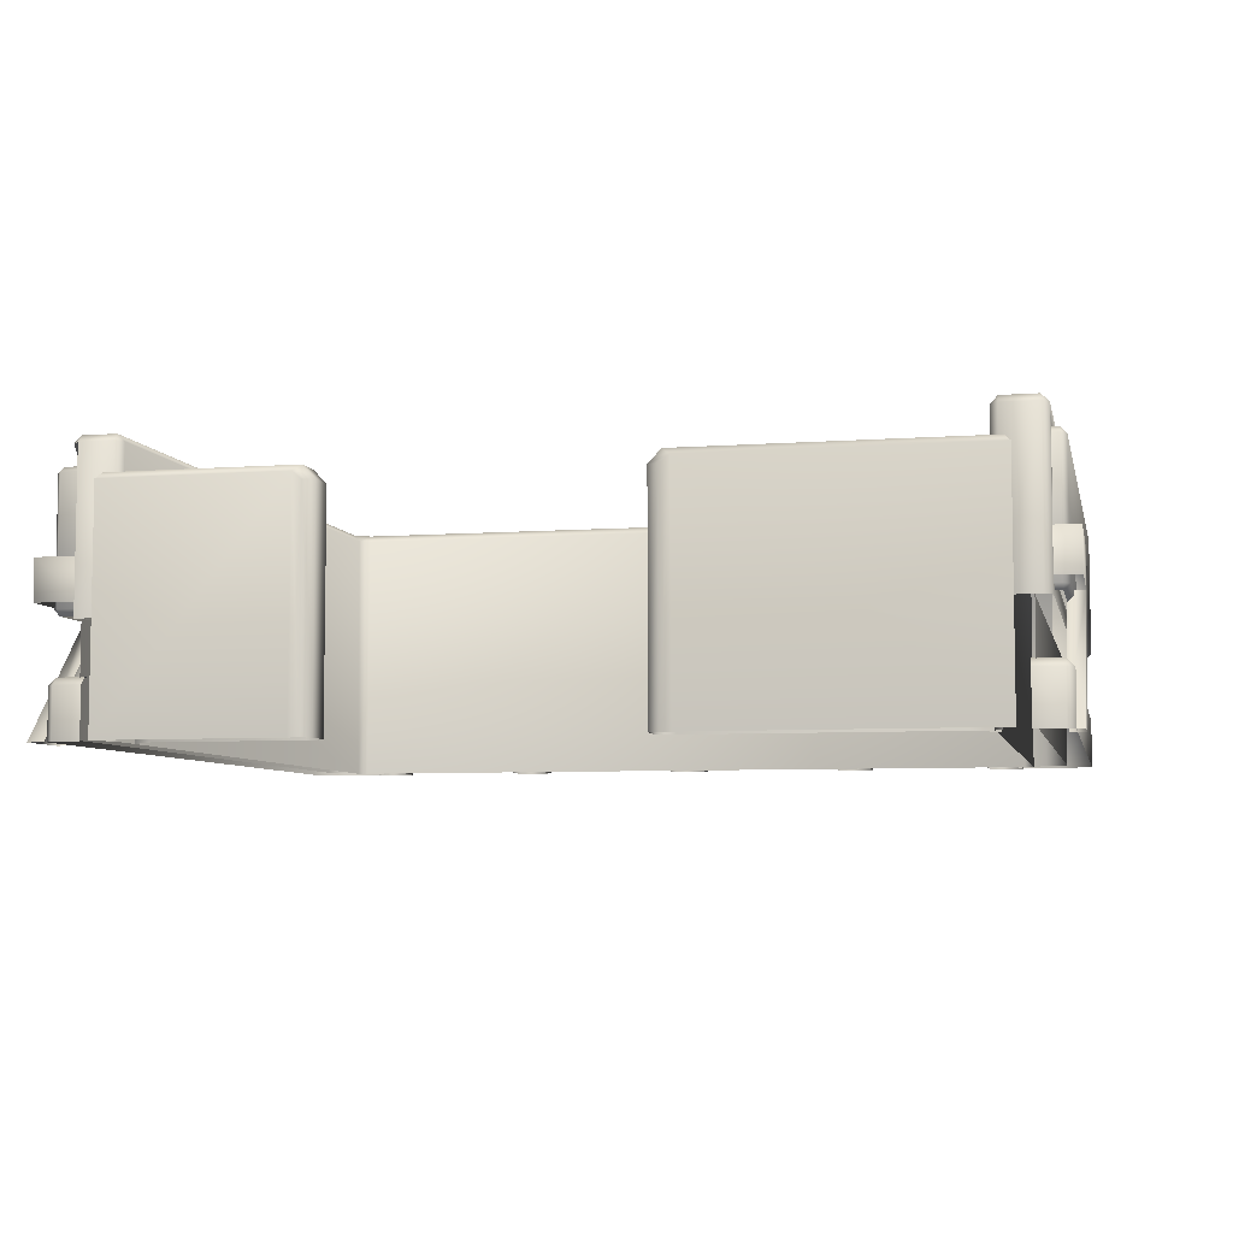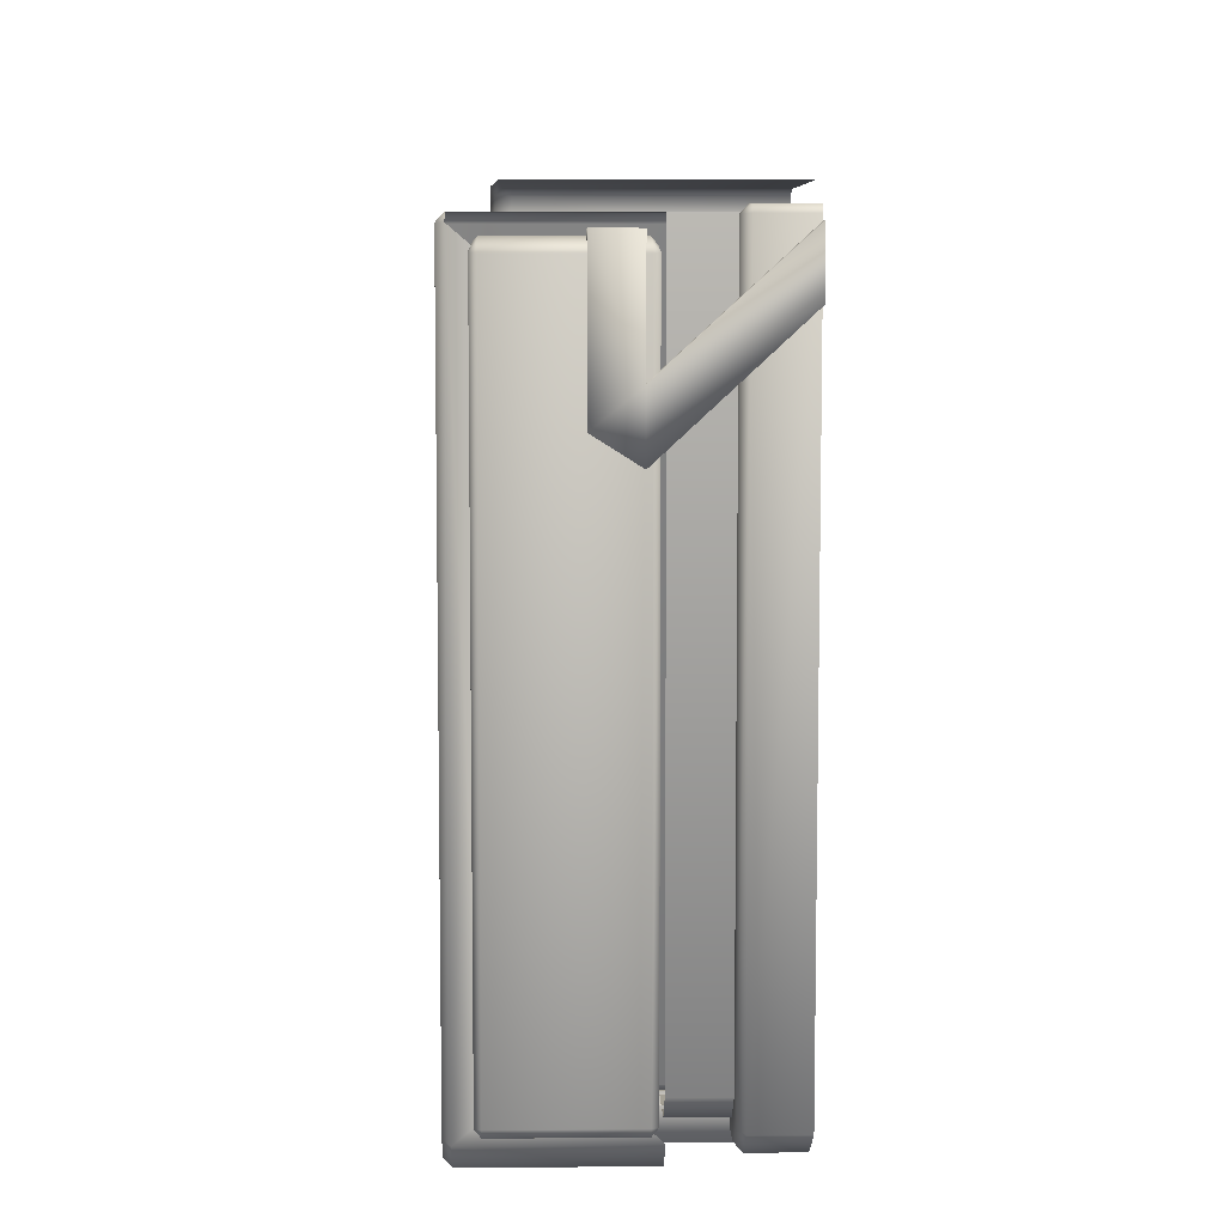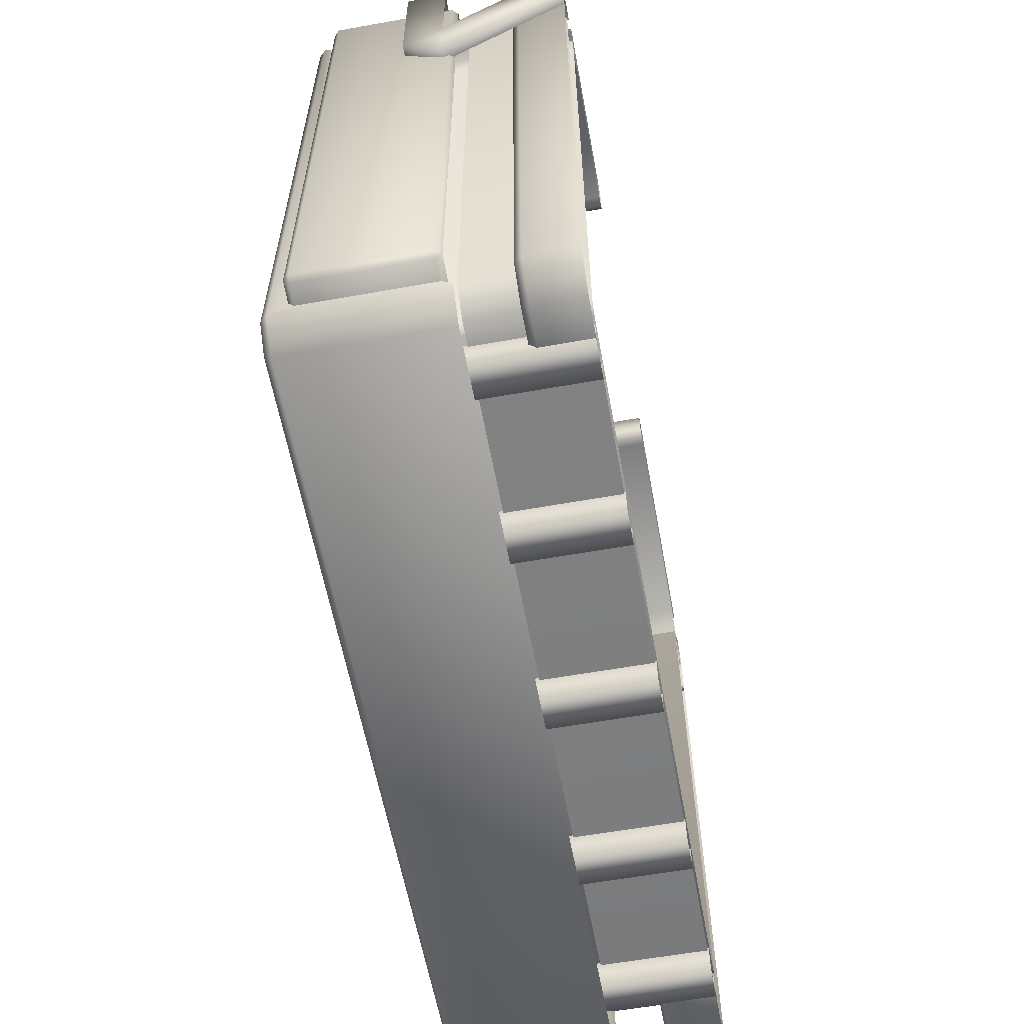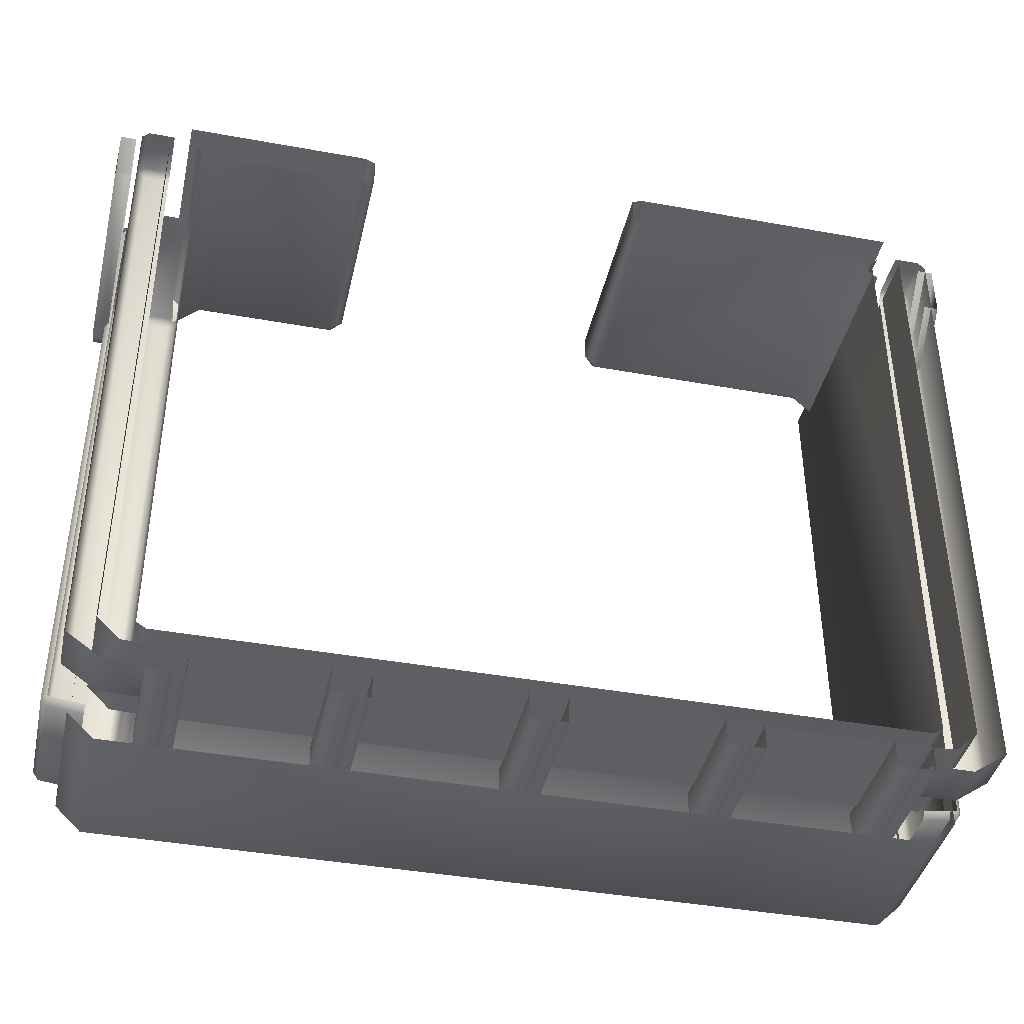
<metadata>
{"format":"obj","ext":"obj","renderer":"f3d","projection":"perspective","resolution":1024,"background":"white","views":[{"elev":-6.3,"azim":12.7,"up":"+Y"},{"elev":7.0,"azim":-91.5,"up":"+Z"},{"elev":-59.6,"azim":-79.6,"up":"+Z"},{"elev":-41.0,"azim":-12.5,"up":"+Z"}]}
</metadata>
<code>
g febg_laboratory_001_wall_01
v -9.885 2.671 -17.04
v -10.72 2.671 -17.04
v -10.72 6.55 -17.04
v -9.885 6.55 -17.04
v -9.515 6.73 -33.39
v -9.44 6.55 -33.21
v -9.713 6.546 -32.98
v -9.893 6.73 -33.05
v -10.18 6.73 -34.23
v -10.72 6.73 -33.71
v -10.25 6.55 -34.41
v -10.9 6.55 -33.78
v -10.9 6.55 -17.23
v -10.72 6.73 -17.23
v -9.893 6.73 -33.05
v -9.885 6.73 -17.23
v -9.713 6.546 -32.98
v -9.703 6.55 -17.23
v -9.885 6.55 -17.04
v -10.72 6.55 -17.04
v -10.9 5.999 -33.31
v -10.9 5.999 -17.7
v -10.9 3.147 -33.31
v -10.9 2.671 -33.78
v -10.25 2.671 -34.41
v -0.3761 6.55 -34.41
v -0.3761 2.671 -34.41
v 9.498 2.671 -34.41
v 9.498 6.55 -34.41
v -10.18 6.73 -34.23
v 9.423 6.73 -34.23
v -0.3761 6.73 -34.23
v -9.515 6.73 -33.39
v 8.762 6.73 -33.39
v -0.3761 6.73 -33.39
v -9.44 6.55 -33.21
v 8.688 6.55 -33.21
v -0.3761 6.55 -33.21
v -10.54 0.03106 -33.02
v -10.54 2.671 -17.04
v -10.54 0.03106 -17.04
v -10.54 2.671 -33.02
v -9.985 0.03106 -33.56
v -9.985 2.671 -33.56
v -8.953 0.03106 -33.61
v -8.953 2.671 -33.61
v -0.3741 2.671 -33.61
v -0.3741 0.03106 -33.61
v 8.205 0.03106 -33.61
v 8.205 2.671 -33.61
v 9.237 2.671 -33.56
v 9.237 0.03106 -33.56
v 9.791 2.671 -33.02
v 9.791 0.03106 -33.02
v 9.791 2.671 -17.04
v 9.791 0.03106 -17.04
v -10.52 2.949 -17.45
v -11.39 5.991 -17.57
v -10.52 5.991 -17.45
v -11.39 2.949 -17.57
v -10.52 2.807 -17.63
v -11.39 2.807 -17.75
v -11.53 2.949 -17.77
v -11.39 2.807 -17.75
v -11.53 2.949 -33.28
v -11.39 2.807 -33.31
v -11.39 2.949 -33.48
v -11.53 5.991 -17.77
v -11.53 5.991 -33.28
v -11.39 6.132 -17.75
v -10.52 6.132 -17.63
v -10.52 5.991 -17.45
v -10.53 6.132 -33.42
v -11.39 6.132 -33.31
v -10.53 5.991 -33.6
v -11.39 5.991 -33.48
v -10.53 2.949 -33.6
v -10.53 5.991 -33.6
v -11.39 2.807 -33.31
v -10.53 2.807 -33.42
v -9.371 0.001823 -33.53
v -9.36 3.178 -34.26
v -9.371 3.178 -33.53
v -9.36 0.001823 -34.26
v -8.461 0.001823 -34.26
v -8.461 3.178 -34.26
v -8.448 0.001823 -33.54
v -8.448 3.178 -33.54
v -5.34 0.001823 -33.53
v -5.329 3.178 -34.26
v -5.34 3.178 -33.53
v -5.329 0.001823 -34.26
v -4.43 0.001823 -34.26
v -4.43 3.178 -34.26
v -4.417 0.001823 -33.54
v -4.417 3.178 -33.54
v 9.97 6.55 -17.04
v 9.133 2.671 -17.04
v 9.133 6.55 -17.04
v 9.97 2.671 -17.04
v 10.15 6.55 -17.23
v 10.15 2.671 -17.23
v 10.15 5.999 -17.7
v 10.15 3.147 -17.7
v 10.15 2.671 -33.78
v 10.15 3.147 -33.31
v 10.15 5.999 -33.31
v 10.15 6.55 -33.78
v 9.498 2.671 -34.41
v 9.498 6.55 -34.41
v 9.97 6.73 -33.71
v 9.423 6.73 -34.23
v 9.14 6.73 -33.05
v 8.762 6.73 -33.39
v 8.96 6.546 -32.98
v 8.688 6.55 -33.21
v 9.97 6.73 -17.23
v 9.14 6.73 -33.05
v 9.97 6.55 -17.04
v 9.133 6.73 -17.23
v 8.96 6.546 -32.98
v 9.133 6.55 -17.04
v 8.95 6.55 -17.23
v 8.688 1.526e-05 -33.21
v -0.3761 6.55 -33.21
v 8.688 6.55 -33.21
v -0.3761 1.526e-05 -33.21
v -9.44 1.526e-05 -33.21
v -9.44 6.55 -33.21
v -9.682 -0.004749 -33.06
v -9.713 6.546 -32.98
v -9.703 2.666 -17.23
v -9.703 6.55 -17.23
v -9.703 0.0005875 -17.23
v -9.885 6.55 -17.04
v -9.886 0.0008965 -17.03
v -9.885 2.671 -17.04
v 8.688 6.55 -33.21
v 8.93 -0.004749 -33.06
v 8.688 1.526e-05 -33.21
v 8.96 6.546 -32.98
v 8.95 2.666 -17.23
v 8.95 6.55 -17.23
v 9.133 6.55 -17.04
v 8.95 1.526e-05 -17.23
v 9.133 2.671 -17.04
v 9.134 1.526e-05 -17.03
v 9.458 2.949 -17.45
v 9.458 5.991 -17.45
v 10.33 5.991 -17.57
v 10.33 2.949 -17.57
v 9.458 2.807 -17.63
v 10.33 2.807 -17.75
v 10.47 2.949 -17.77
v 10.33 2.807 -17.75
v 10.47 2.949 -33.28
v 10.33 2.807 -33.31
v 10.33 2.949 -33.48
v 10.47 5.991 -17.77
v 10.47 5.991 -33.28
v 10.33 6.132 -17.75
v 9.458 6.132 -17.63
v 9.458 5.991 -17.45
v 9.468 6.132 -33.42
v 10.33 6.132 -33.31
v 9.468 5.991 -33.6
v 10.33 5.991 -33.48
v 9.468 2.949 -33.6
v 9.468 5.991 -33.6
v 10.33 2.807 -33.31
v 9.468 2.807 -33.42
v 8.619 0.001823 -33.53
v 8.619 3.178 -33.53
v 8.608 3.178 -34.26
v 8.608 0.001823 -34.26
v 7.709 0.001823 -34.26
v 7.709 3.178 -34.26
v 7.696 0.001823 -33.54
v 7.696 3.178 -33.54
v 4.588 0.001823 -33.53
v 4.588 3.178 -33.53
v 4.577 3.178 -34.26
v 4.577 0.001823 -34.26
v 3.678 0.001823 -34.26
v 3.678 3.178 -34.26
v 3.665 0.001823 -33.54
v 3.665 3.178 -33.54
v -0.8992 0.001823 -33.53
v -0.8885 3.178 -34.26
v -0.8992 3.178 -33.53
v -0.8885 0.001823 -34.26
v 0.01079 0.001823 -34.26
v 0.01079 3.178 -34.26
v 0.02388 0.001823 -33.54
v 0.02388 3.178 -33.54
v 10.71 3.076 -20.01
v 10.71 0.01474 -18.64
v 10.72 0.01474 -17.2
v 10.7 3.076 -21.47
v 10.34 3.076 -21.47
v 10.34 0.01474 -18.64
v 10.71 4.084 -20.83
v 10.34 4.087 -20.83
v 10.34 4.086 -17.61
v 10.73 4.084 -17.33
v 10.73 3.076 -17.34
v 9.494 3.076 -17.34
v 9.494 4.085 -17.33
v 9.494 4.086 -17.61
v 10.71 3.076 -20.01
v 10.72 0.01474 -17.2
v 10.32 0.01474 -17.2
v 10.32 3.076 -20.01
v -11.81 0.01474 -18.64
v -11.81 3.076 -20.01
v -11.82 0.01474 -17.2
v -11.8 3.076 -21.47
v -11.43 3.076 -21.47
v -11.43 0.01474 -18.64
v -11.8 4.084 -20.83
v -11.43 4.087 -20.83
v -11.43 4.086 -17.61
v -11.83 4.084 -17.33
v -11.83 3.076 -17.34
v -10.59 3.076 -17.34
v -10.59 4.085 -17.33
v -10.59 4.086 -17.61
v -11.81 3.076 -20.01
v -11.42 3.076 -20.01
v -11.42 0.01474 -17.2
v -11.82 0.01474 -17.2
v -10.33 1.402 -32.93
v -10.23 1.402 -33.95
v -9.743 1.402 -33.24
v -10.99 1.402 -33.47
v -10.3 1.222 -34.15
v -11.17 1.222 -33.54
v -11.28 1.222 -17.07
v -11.1 1.402 -17.07
v -10.33 1.402 -32.93
v -10.44 1.402 -17.07
v -11.1 1.222 -16.9
v -10.44 1.222 -16.9
v -11.28 1.526e-05 -17.07
v -11.1 1.222 -16.9
v -11.17 1.526e-05 -33.54
v -11.1 1.526e-05 -16.9
v -10.44 1.222 -16.9
v -10.44 1.526e-05 -16.9
v -10.3 1.526e-05 -34.15
v -9.237 1.526e-05 -34.15
v -9.237 1.222 -34.15
v -10.23 1.402 -33.95
v -9.237 1.402 -33.95
v -9.743 1.402 -33.24
v -9.237 1.402 -33.24
v 9.481 1.402 -33.95
v 9.585 1.402 -32.93
v 8.995 1.402 -33.24
v 10.24 1.402 -33.47
v 9.556 1.222 -34.15
v 10.42 1.222 -33.54
v 10.54 1.222 -17.07
v 10.36 1.402 -17.07
v 9.585 1.402 -32.93
v 9.694 1.402 -17.07
v 10.36 1.222 -16.9
v 9.694 1.222 -16.9
v 10.54 1.526e-05 -17.07
v 10.36 1.222 -16.9
v 10.42 1.526e-05 -33.54
v 10.36 1.526e-05 -16.9
v 9.694 1.222 -16.9
v 9.694 1.526e-05 -16.9
v 9.556 1.526e-05 -34.15
v 8.489 1.526e-05 -34.15
v 8.489 1.222 -34.15
v 9.481 1.402 -33.95
v 8.489 1.402 -33.95
v 8.995 1.402 -33.24
v 8.489 1.402 -33.24
v 2.109 5.446 -16.37
v 2.109 -0.005188 -16.37
v 2.11 -0.005188 -17.07
v 2.11 5.445 -17.07
v 2.282 -0.006203 -17.21
v 2.282 5.413 -17.21
v 2.109 5.446 -16.37
v 2.595 5.619 -16.24
v 2.367 5.426 -16.24
v 2.409 5.768 -16.37
v 2.41 5.768 -17.07
v 2.11 5.445 -17.07
v 2.527 5.617 -17.21
v 2.282 5.413 -17.21
v 8.462 5.617 -17.21
v 8.54 5.768 -17.08
v 9.293 5.768 -16.37
v 9.425 5.619 -16.24
v 9.424 -0.005188 -16.24
v 2.626 -0.005188 -16.24
v 2.366 -0.005188 -16.24
v 2.367 5.426 -16.24
v 2.109 -0.005188 -16.37
v 2.109 5.446 -16.37
v 9.293 5.768 -16.37
v 8.54 5.768 -17.08
v 9.195 5.768 -17.73
v 9.061 5.617 -17.81
v 8.462 5.617 -17.21
v 2.282 5.413 -17.21
v 2.282 -0.006203 -17.21
v 2.527 -0.006954 -17.21
v 2.527 5.617 -17.21
v 8.462 -0.006954 -17.21
v 8.462 5.617 -17.21
v 8.462 5.617 -17.21
v 8.462 -0.006954 -17.21
v 9.061 -0.006954 -17.81
v 9.061 5.617 -17.81
v -9.672 5.617 -18.01
v -9.073 5.617 -17.42
v -9.151 5.768 -17.29
v -9.805 5.768 -17.93
v -9.904 5.768 -16.58
v -9.073 5.617 -17.42
v -9.672 5.617 -18.01
v -9.672 -0.006954 -18.01
v -9.073 -0.006954 -17.42
v -5.073 -0.005188 -17.28
v -5.072 -0.005188 -16.58
v -5.072 5.446 -16.58
v -5.073 5.445 -17.28
v -5.245 -0.006203 -17.42
v -5.246 5.413 -17.42
v -5.072 5.446 -16.58
v -5.33 5.426 -16.45
v -5.558 5.619 -16.45
v -5.372 5.768 -16.58
v -5.373 5.768 -17.28
v -5.073 5.445 -17.28
v -5.49 5.617 -17.42
v -5.246 5.413 -17.42
v -9.073 5.617 -17.42
v -9.151 5.768 -17.29
v -9.904 5.768 -16.58
v -10.04 5.619 -16.45
v -10.04 -0.005188 -16.45
v -5.589 -0.005188 -16.45
v -5.33 -0.005188 -16.45
v -5.33 5.426 -16.45
v -5.072 -0.005188 -16.58
v -5.072 5.446 -16.58
v -5.246 5.413 -17.42
v -5.49 -0.006954 -17.42
v -5.245 -0.006203 -17.42
v -5.49 5.617 -17.42
v -9.073 -0.006954 -17.42
v -9.073 5.617 -17.42
g febg_laboratory_001_wall_01_0
f 3 2 1
f 4 3 1
f 7 6 5
f 8 7 5
f 5 9 8
f 9 10 8
f 9 11 10
f 11 12 10
f 10 12 13
f 14 10 13
f 15 10 14
f 16 15 14
f 15 16 17
f 16 18 17
f 18 16 19
f 19 16 20
f 16 14 20
f 14 13 20
f 12 21 13
f 21 22 13
f 23 21 12
f 24 23 12
f 24 12 25
f 12 11 25
f 11 26 25
f 26 27 25
f 28 27 26
f 29 28 26
f 11 30 26
f 31 29 26
f 30 32 26
f 32 31 26
f 32 30 33
f 34 31 32
f 35 32 33
f 35 34 32
f 35 33 36
f 34 35 37
f 38 35 36
f 35 38 37
f 41 40 39
f 40 42 39
f 39 42 43
f 42 44 43
f 43 44 45
f 44 46 45
f 46 47 45
f 47 48 45
f 48 47 49
f 47 50 49
f 50 51 49
f 51 52 49
f 51 53 52
f 53 54 52
f 53 55 54
f 55 56 54
f 59 58 57
f 58 60 57
f 61 57 60
f 62 61 60
f 63 60 58
f 63 64 60
f 63 65 64
f 65 66 64
f 66 65 67
f 65 63 68
f 68 63 58
f 69 65 68
f 65 69 67
f 70 68 58
f 69 68 70
f 71 70 58
f 72 71 58
f 71 73 70
f 73 74 70
f 74 69 70
f 74 73 75
f 76 74 75
f 69 74 76
f 69 76 67
f 77 67 76
f 78 77 76
f 79 67 77
f 80 79 77
f 83 82 81
f 82 84 81
f 84 82 85
f 82 86 85
f 87 85 86
f 88 87 86
f 91 90 89
f 90 92 89
f 92 90 93
f 90 94 93
f 95 93 94
f 96 95 94
f 99 98 97
f 98 100 97
f 101 97 100
f 102 101 100
f 103 101 102
f 104 103 102
f 104 102 105
f 106 104 105
f 103 107 101
f 106 105 108
f 107 106 108
f 107 108 101
f 105 109 108
f 109 110 108
f 108 110 111
f 101 108 111
f 110 112 111
f 113 111 112
f 114 113 112
f 115 113 114
f 116 115 114
f 117 101 111
f 117 111 118
f 101 117 119
f 120 117 118
f 117 120 119
f 118 121 120
f 120 122 119
f 121 123 120
f 120 123 122
f 126 125 124
f 125 127 124
f 127 125 128
f 125 129 128
f 128 129 130
f 129 131 130
f 132 130 131
f 133 132 131
f 134 130 132
f 132 133 135
f 134 132 136
f 137 132 135
f 132 137 136
f 140 139 138
f 139 141 138
f 139 142 141
f 142 143 141
f 143 142 144
f 139 145 142
f 142 146 144
f 142 145 146
f 145 147 146
f 150 149 148
f 151 150 148
f 148 152 151
f 152 153 151
f 150 151 154
f 155 154 151
f 156 154 155
f 157 156 155
f 156 157 158
f 159 154 156
f 159 150 154
f 160 159 156
f 160 156 158
f 159 161 150
f 159 160 161
f 161 162 150
f 162 163 150
f 162 161 164
f 161 165 164
f 160 165 161
f 164 165 166
f 165 167 166
f 165 160 167
f 167 160 158
f 167 158 168
f 169 167 168
f 158 170 168
f 170 171 168
f 174 173 172
f 175 174 172
f 174 175 176
f 177 174 176
f 177 176 178
f 179 177 178
f 182 181 180
f 183 182 180
f 182 183 184
f 185 182 184
f 185 184 186
f 187 185 186
f 190 189 188
f 189 191 188
f 191 189 192
f 189 193 192
f 194 192 193
f 195 194 193
f 198 197 196
f 197 199 196
f 200 199 197
f 201 200 197
f 202 199 200
f 196 199 202
f 203 202 200
f 203 204 202
f 202 205 196
f 204 205 202
f 205 206 196
f 207 206 205
f 208 207 205
f 208 205 204
f 209 208 204
f 212 211 210
f 213 212 210
f 216 215 214
f 215 217 214
f 217 218 214
f 218 219 214
f 217 220 218
f 217 215 220
f 220 221 218
f 221 220 222
f 220 215 223
f 220 223 222
f 215 224 223
f 224 225 223
f 225 226 223
f 222 223 226
f 227 222 226
f 230 229 228
f 231 230 228
f 234 233 232
f 233 235 232
f 233 236 235
f 236 237 235
f 235 237 238
f 239 235 238
f 240 235 239
f 241 240 239
f 241 239 242
f 239 238 242
f 243 241 242
f 238 237 244
f 238 244 245
f 237 246 244
f 244 247 245
f 245 247 248
f 247 249 248
f 246 237 250
f 237 236 250
f 251 250 236
f 252 251 236
f 236 253 252
f 253 254 252
f 254 253 255
f 256 254 255
f 259 258 257
f 258 260 257
f 261 257 260
f 262 261 260
f 263 262 260
f 264 263 260
f 264 260 265
f 266 264 265
f 264 266 267
f 263 264 267
f 266 268 267
f 262 263 269
f 263 270 269
f 271 262 269
f 270 272 269
f 270 273 272
f 273 274 272
f 271 275 262
f 275 261 262
f 261 275 276
f 277 261 276
f 278 261 277
f 279 278 277
f 280 278 279
f 281 280 279
f 284 283 282
f 285 284 282
f 284 285 286
f 285 287 286
f 290 289 288
f 289 291 288
f 288 291 292
f 293 288 292
f 293 292 294
f 295 293 294
f 296 294 292
f 297 296 292
f 298 297 292
f 291 298 292
f 299 298 291
f 289 299 291
f 299 289 300
f 289 301 300
f 302 301 289
f 303 302 289
f 302 303 304
f 303 305 304
f 308 307 306
f 307 308 309
f 310 307 309
f 313 312 311
f 314 313 311
f 315 313 314
f 316 315 314
f 319 318 317
f 320 319 317
f 323 322 321
f 324 323 321
f 323 324 325
f 328 327 326
f 329 328 326
f 332 331 330
f 333 332 330
f 333 330 334
f 335 333 334
f 338 337 336
f 339 338 336
f 339 336 340
f 336 341 340
f 342 340 341
f 343 342 341
f 340 342 344
f 345 340 344
f 345 346 340
f 346 339 340
f 346 347 339
f 347 338 339
f 347 348 338
f 348 349 338
f 349 350 338
f 350 351 338
f 351 350 352
f 353 351 352
f 356 355 354
f 355 357 354
f 355 358 357
f 358 359 357

</code>
